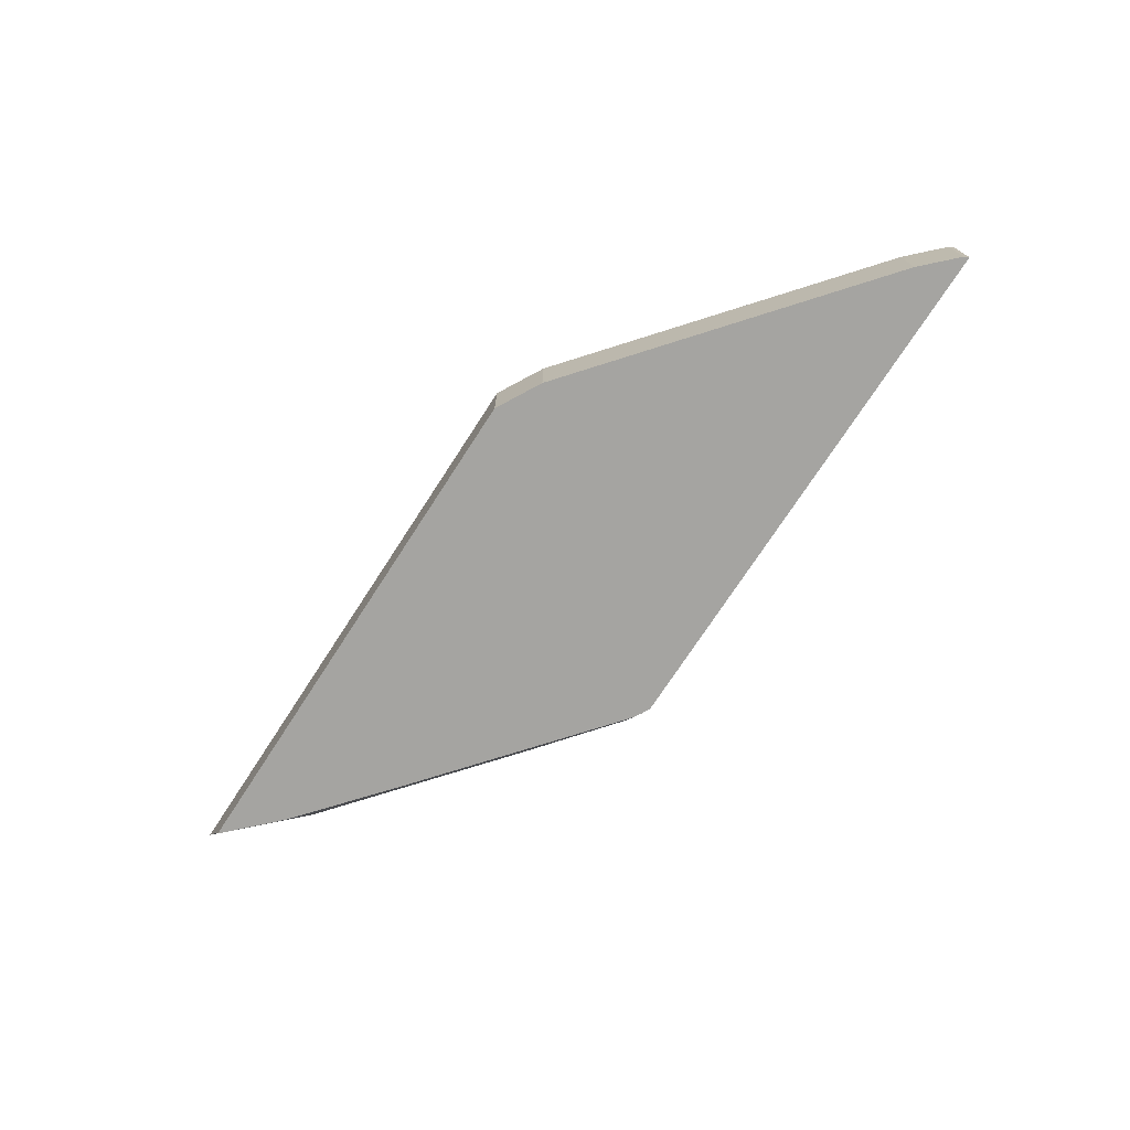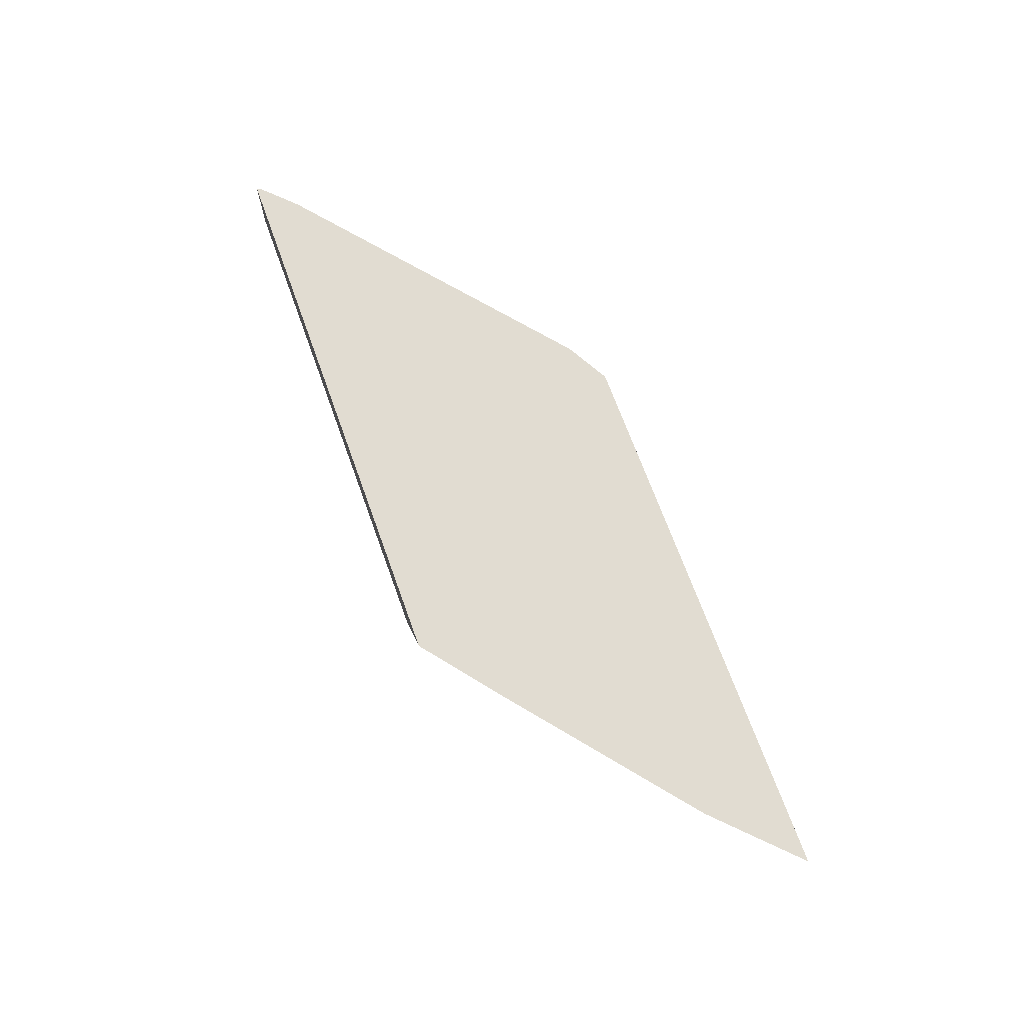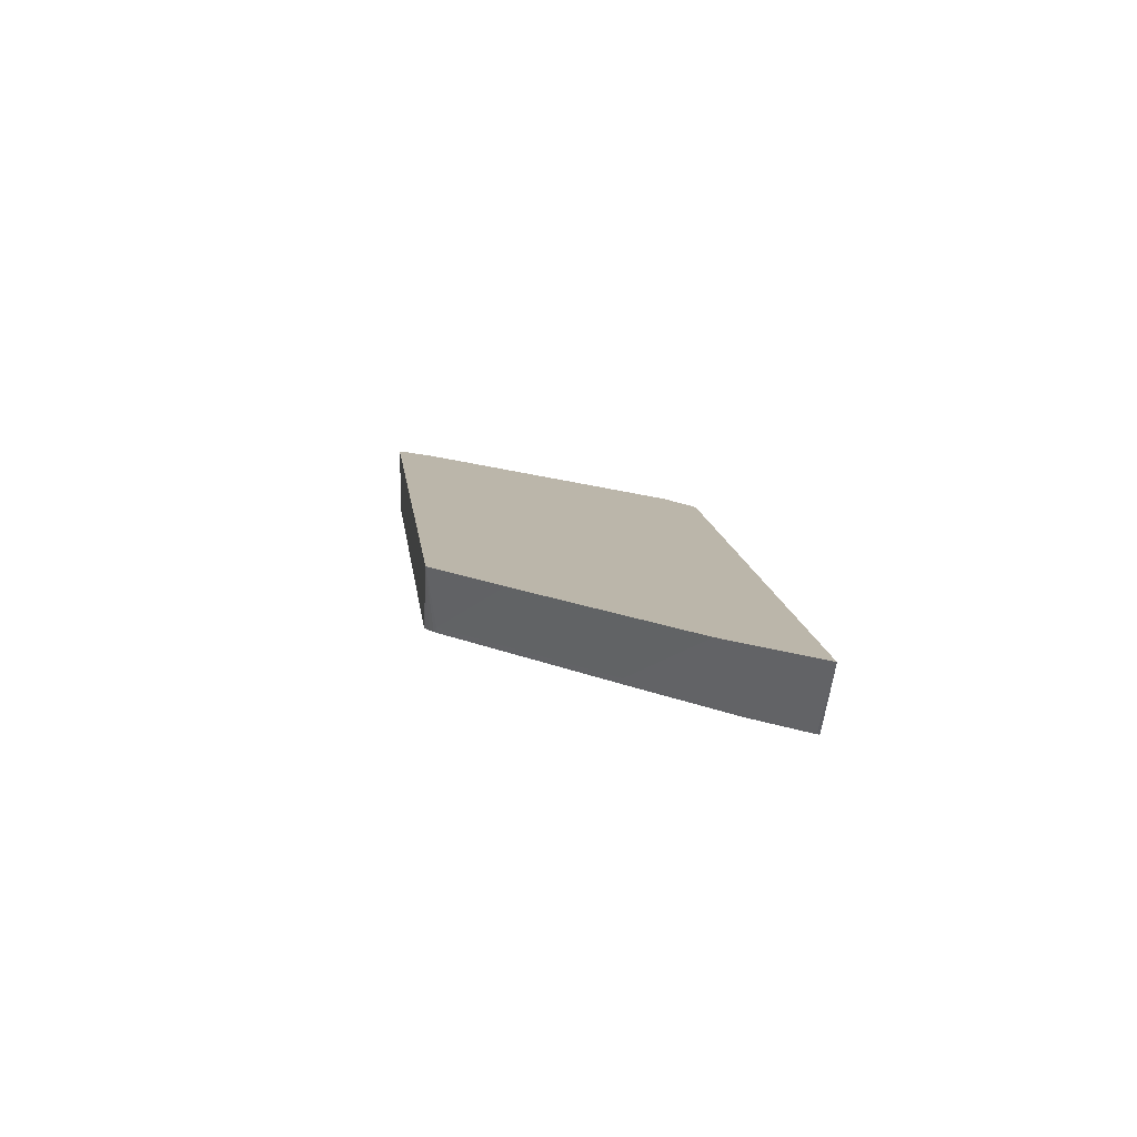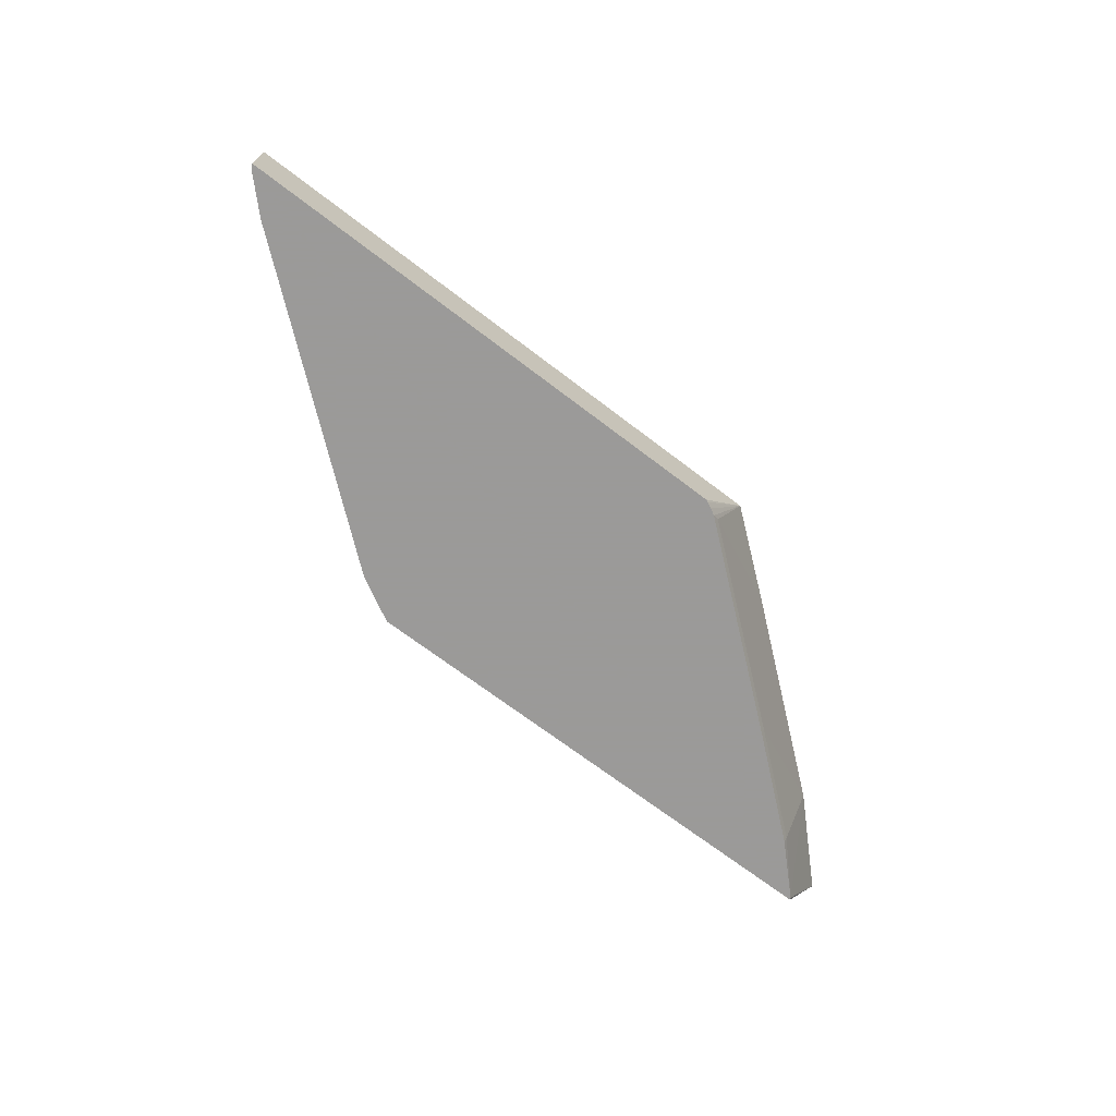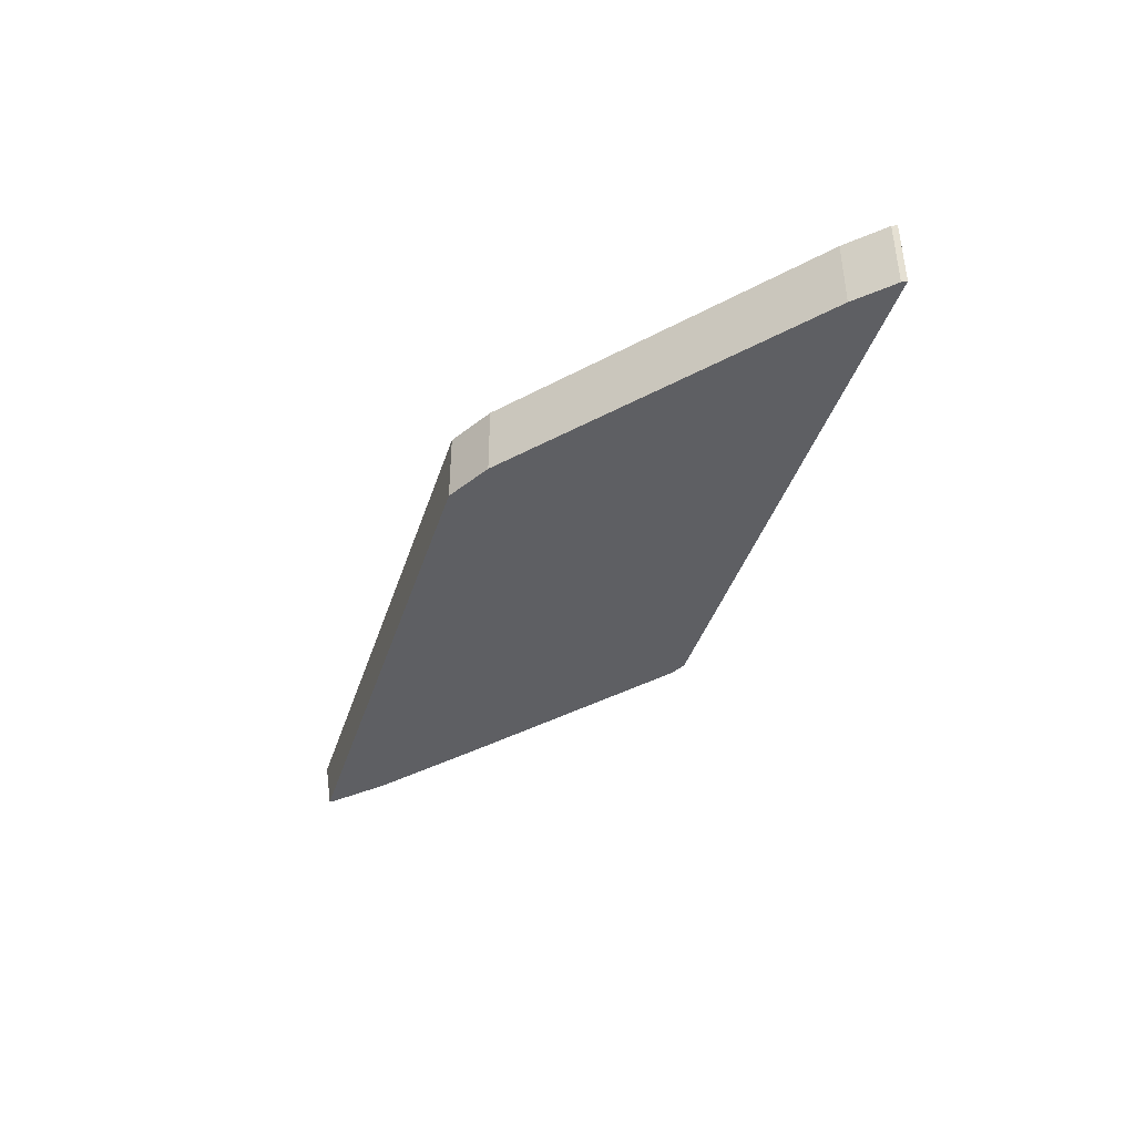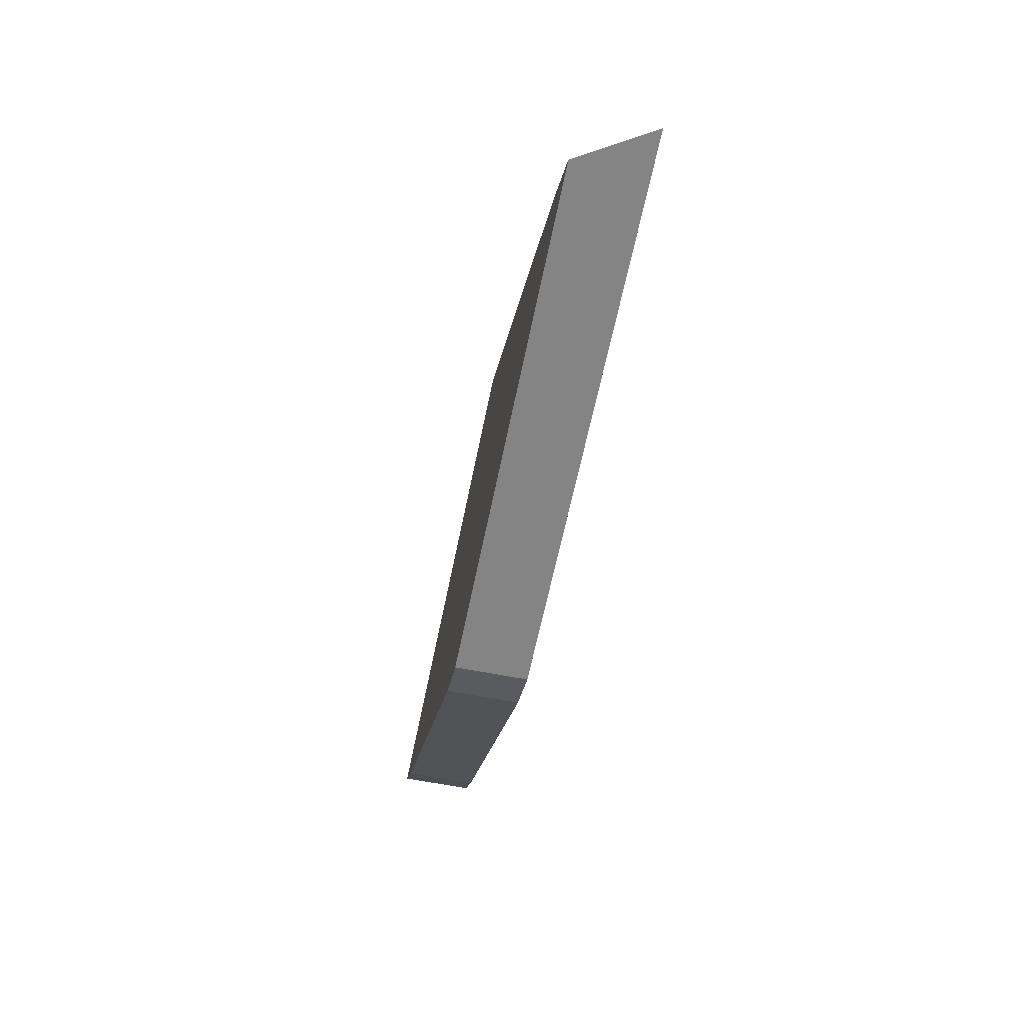
<metadata>
{"format":"obj","ext":"obj","renderer":"f3d","projection":"perspective","resolution":1024,"background":"white","views":[{"elev":-73.3,"azim":-123.0,"up":"+Y"},{"elev":69.0,"azim":70.2,"up":"+Y"},{"elev":13.9,"azim":82.8,"up":"+Y"},{"elev":-69.5,"azim":-37.4,"up":"+Y"},{"elev":-41.0,"azim":-107.4,"up":"+Y"},{"elev":-61.4,"azim":78.6,"up":"+Z"}]}
</metadata>
<code>
v 0.2039 -0.0001133 -0.1248
v 0.1904 -0.0001133 -0.1114
v 0.1615 -0.06992 -0.1225
v 0.1626 -0.06992 -0.1248
v -0.3433 -0.0001133 -0.1248
v 0.1272 -0.0001133 -0.04817
v 0.1166 -0.06365 -0.07424
v 0.1146 -0.06992 -0.07635
v -0.3434 -0.06992 -0.1248
v -0.3434 -0.01172 -0.1248
v -0.3434 -0.0001133 -0.1248
v 0.02121 -0.06365 0.005306
v -0.0478 -0.0001133 0.095
v 0.0191 -0.06992 0.003226
v -0.3871 -0.06992 -0.1008
v -0.3871 -0.0001133 -0.1008
v -0.1539 -0.06365 0.1485
v -0.1272 -0.0001133 0.1585
v -0.156 -0.06992 0.1464
v -0.6577 -0.06992 0.122
v -0.6577 -0.0001133 0.122
v -0.1612 -0.06992 0.1506
v -0.6919 -0.0001133 0.1585
v -0.1768 -0.06992 0.1585
v -0.1743 -0.06992 0.1575
v -0.1678 -0.06992 0.1543
v -0.6896 -0.06992 0.1538
v -0.6896 -0.0001133 0.1538
v -0.6919 -0.06992 0.1585
f 6 12 7
f 6 13 12
f 7 12 8
f 5 10 11
f 8 12 14
f 9 15 16
f 9 16 10
f 10 16 11
f 12 13 17
f 12 17 19
f 12 19 14
f 13 18 17
f 18 26 22
f 15 21 16
f 17 18 22
f 17 22 19
f 18 23 29
f 18 29 24
f 18 24 25
f 18 25 26
f 20 27 28
f 20 28 21
f 23 28 27
f 23 27 29
f 3 9 4
f 15 20 21
f 3 15 9
f 3 26 25
f 3 27 20
f 3 20 15
f 1 2 3
f 1 3 4
f 1 4 9
f 1 9 10
f 1 5 11
f 1 11 16
f 1 16 21
f 1 21 28
f 1 28 23
f 1 23 18
f 1 18 13
f 1 10 5
f 1 6 2
f 3 29 27
f 1 13 6
f 3 24 29
f 3 25 24
f 3 19 22
f 3 22 26
f 3 14 19
f 3 8 14
f 3 7 8
f 3 6 7
f 2 6 3

</code>
